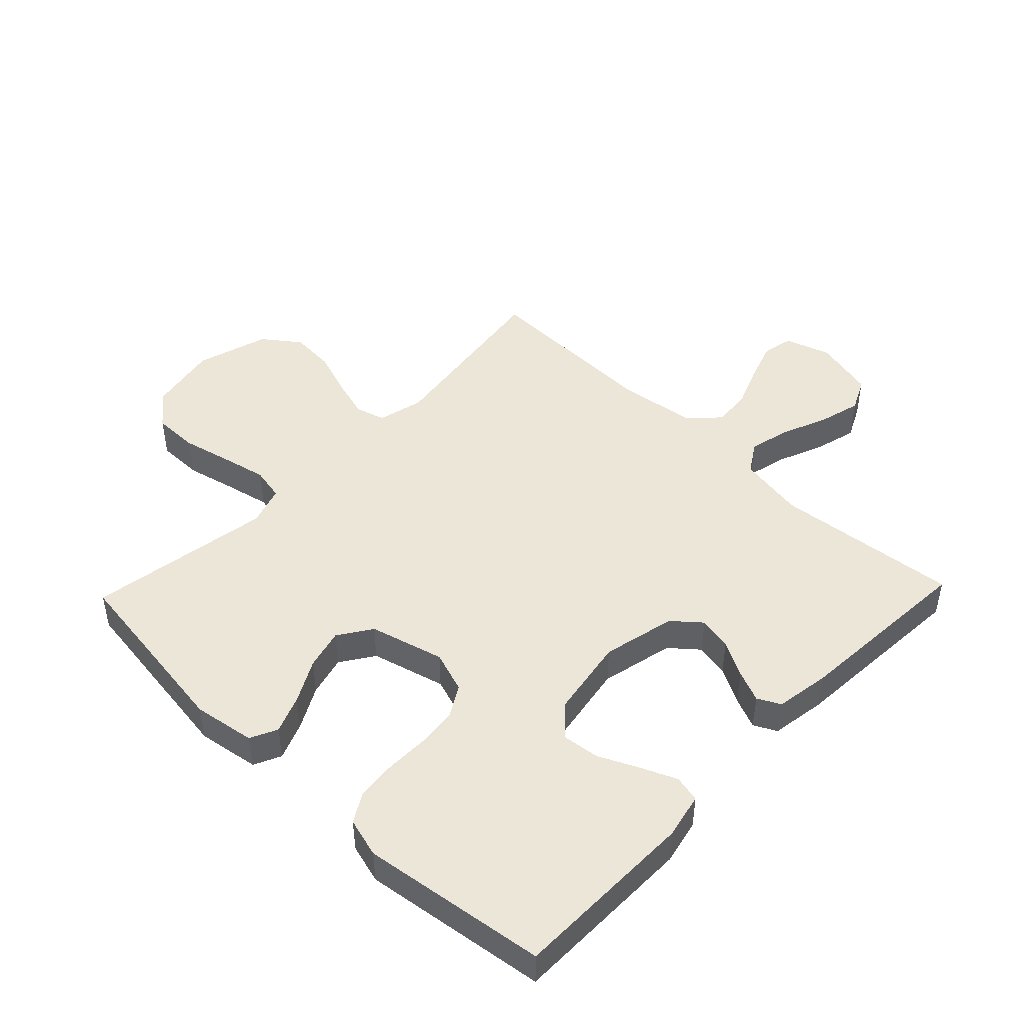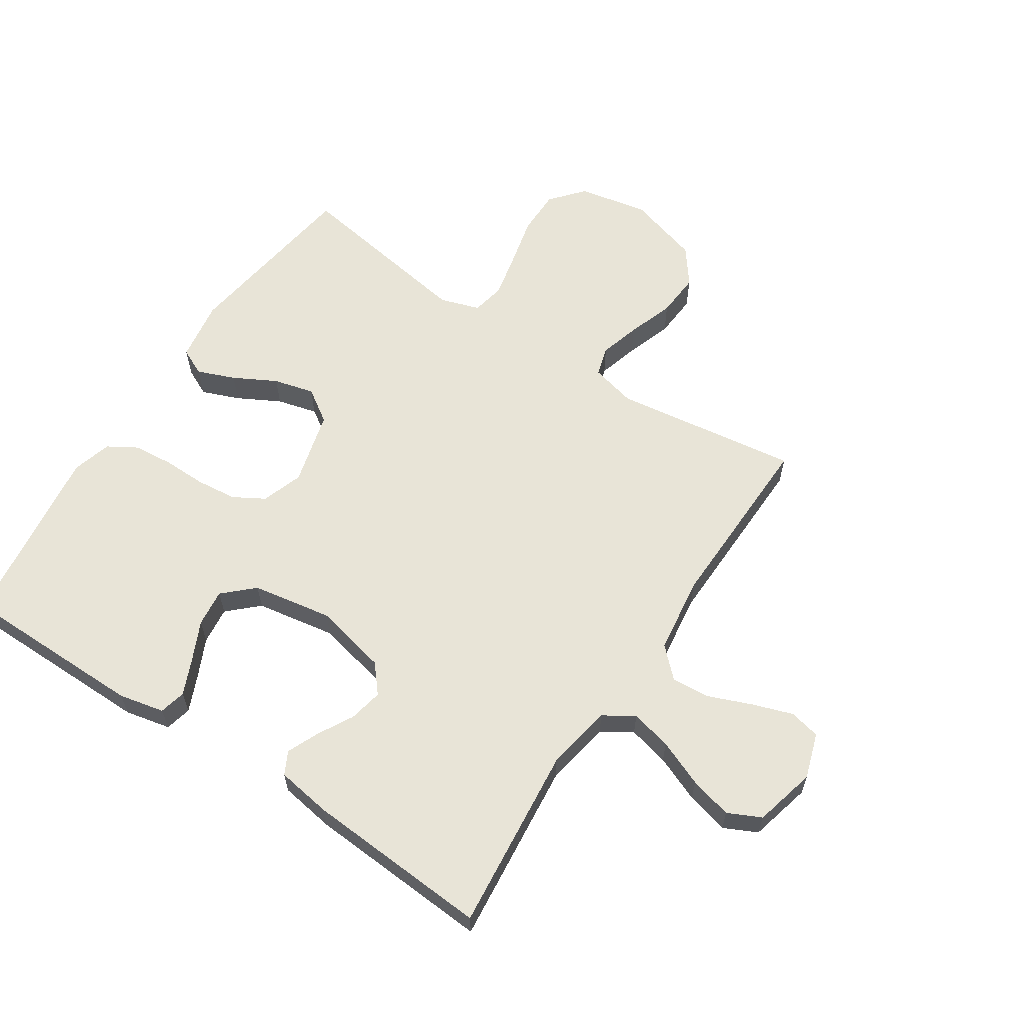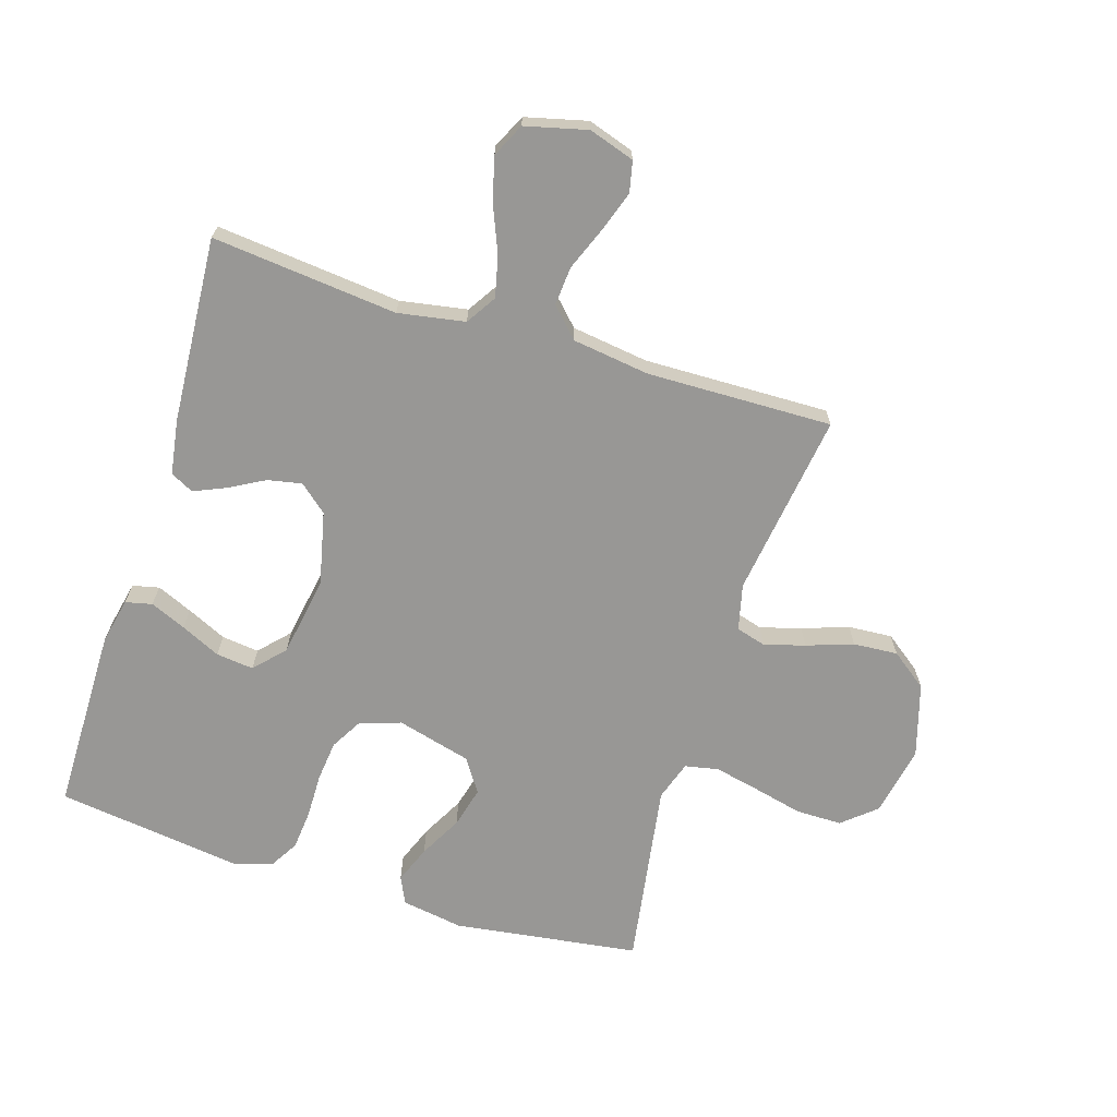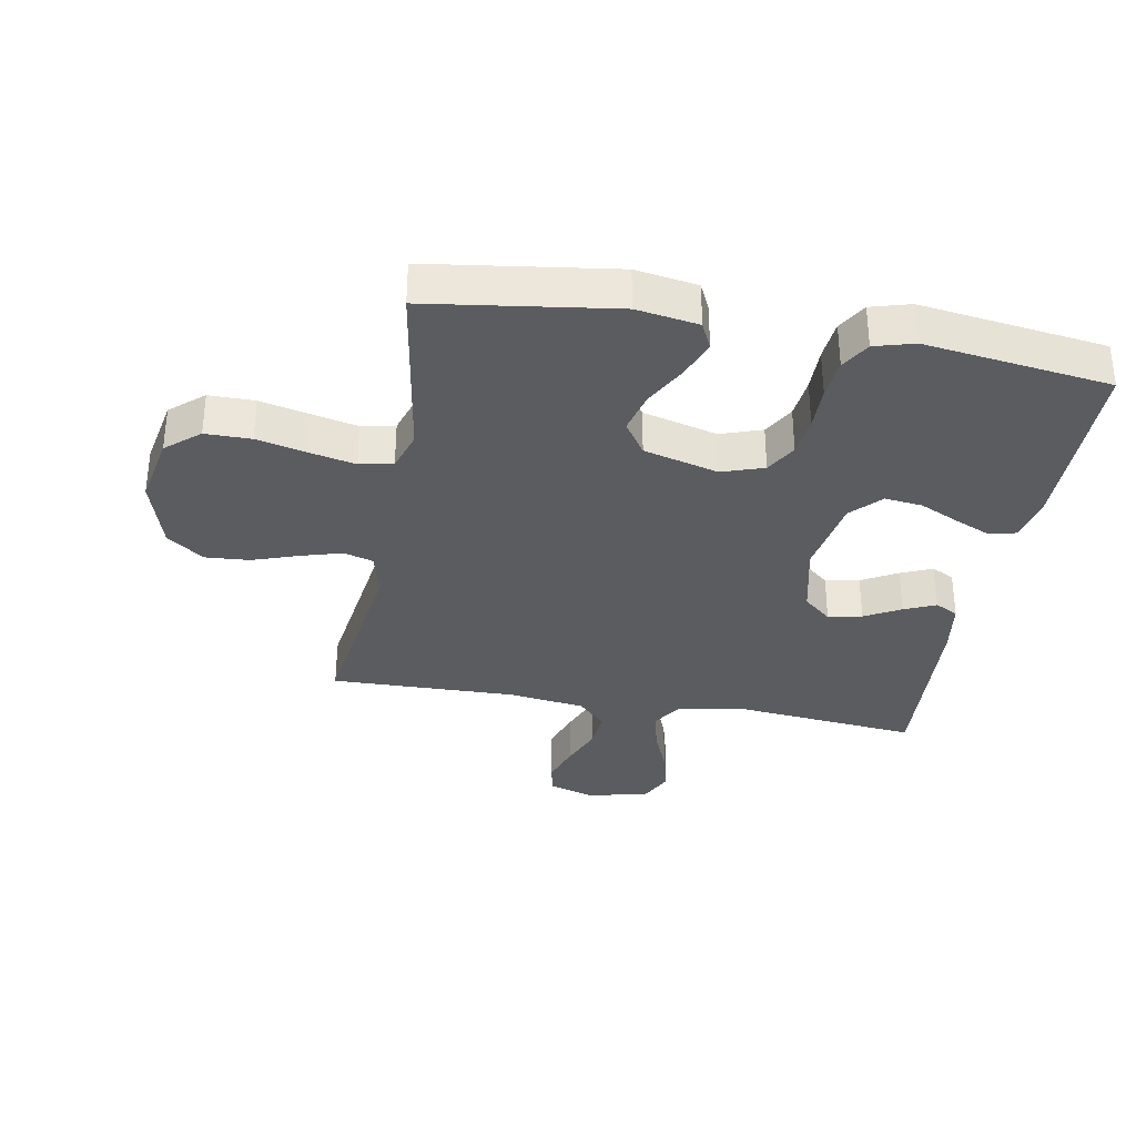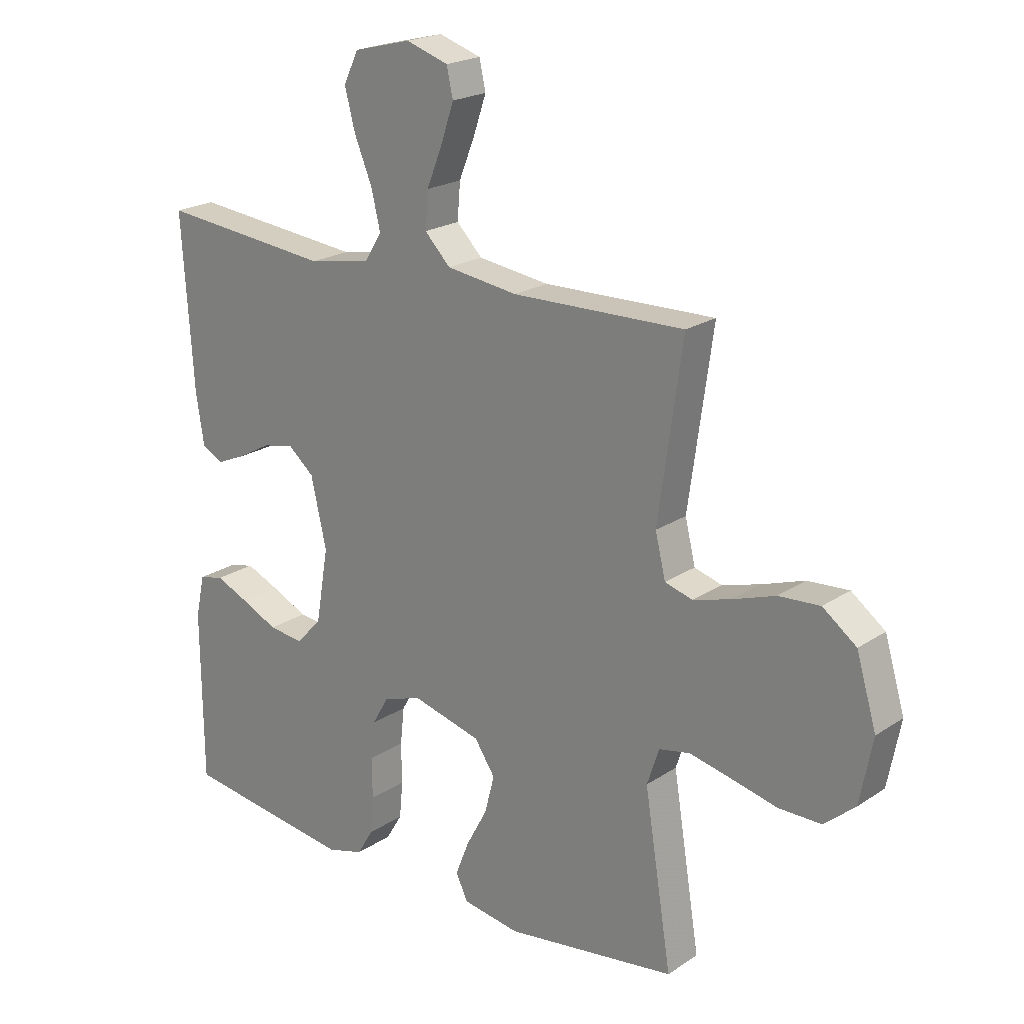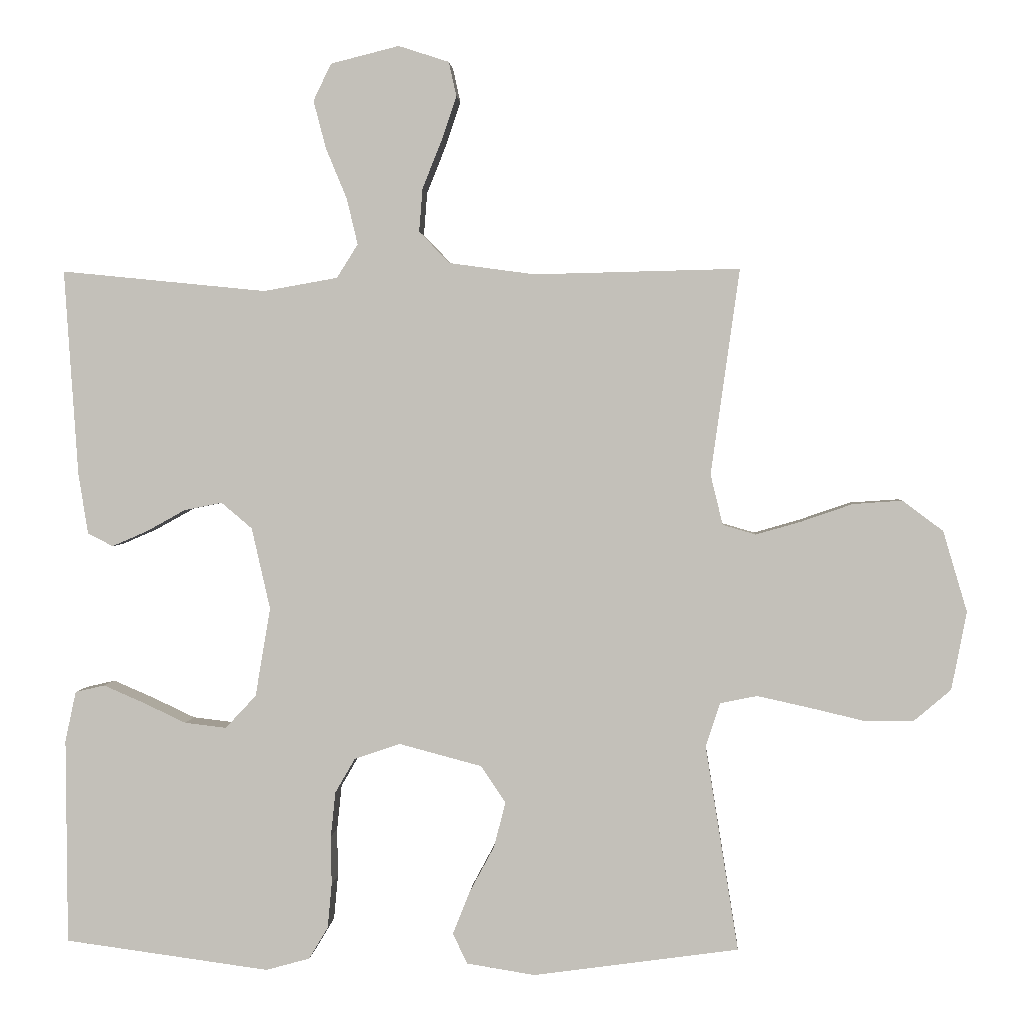
<metadata>
{"format":"obj","ext":"obj","renderer":"f3d","projection":"perspective","resolution":1024,"background":"white","views":[{"elev":46.4,"azim":-136.2,"up":"+Y"},{"elev":61.3,"azim":-56.7,"up":"+Y"},{"elev":-68.2,"azim":-17.4,"up":"+Y"},{"elev":-33.6,"azim":169.8,"up":"+Y"},{"elev":21.1,"azim":40.4,"up":"+Z"},{"elev":2.0,"azim":3.7,"up":"+Z"}]}
</metadata>
<code>
v 0.5 0.07 -0.5
v 0.2 0.07 -0.542
v 0.1 0.07 -0.526
v 0.079 0.07 -0.482
v 0.103 0.07 -0.421
v 0.14 0.07 -0.352
v 0.157 0.07 -0.286
v 0.121 0.07 -0.232
v 0 0.07 -0.2
v -0.067 0.07 -0.223
v -0.096 0.07 -0.273
v -0.103 0.07 -0.339
v -0.102 0.07 -0.41
v -0.108 0.07 -0.475
v -0.136 0.07 -0.522
v -0.2 0.07 -0.54
v -0.5 0.07 -0.5
v -0.502 0.07 -0.2
v -0.486 0.07 -0.126
v -0.443 0.07 -0.116
v -0.385 0.07 -0.141
v -0.321 0.07 -0.171
v -0.26 0.07 -0.178
v -0.215 0.07 -0.13
v -0.193 0.07 0
v -0.22 0.07 0.119
v -0.265 0.07 0.157
v -0.32 0.07 0.146
v -0.378 0.07 0.114
v -0.429 0.07 0.092
v -0.466 0.07 0.111
v -0.48 0.07 0.2
v -0.5 0.07 0.5
v -0.2 0.07 0.47
v -0.092 0.07 0.489
v -0.061 0.07 0.538
v -0.077 0.07 0.605
v -0.108 0.07 0.68
v -0.126 0.07 0.749
v -0.1 0.07 0.803
v 0 0.07 0.828
v 0.074 0.07 0.804
v 0.085 0.07 0.754
v 0.063 0.07 0.689
v 0.035 0.07 0.619
v 0.03 0.07 0.556
v 0.075 0.07 0.51
v 0.2 0.07 0.493
v 0.5 0.07 0.5
v 0.458 0.07 0.2
v 0.476 0.07 0.126
v 0.524 0.07 0.112
v 0.59 0.07 0.131
v 0.665 0.07 0.157
v 0.737 0.07 0.162
v 0.796 0.07 0.118
v 0.831 0.07 0
v 0.809 0.07 -0.114
v 0.755 0.07 -0.16
v 0.681 0.07 -0.16
v 0.6 0.07 -0.141
v 0.527 0.07 -0.125
v 0.473 0.07 -0.136
v 0.452 0.07 -0.2
v 0.5 0 -0.5
v 0.2 0 -0.542
v 0.1 0 -0.526
v 0.079 0 -0.482
v 0.103 0 -0.421
v 0.14 0 -0.352
v 0.157 0 -0.286
v 0.121 0 -0.232
v 0 0 -0.2
v -0.067 0 -0.223
v -0.096 0 -0.273
v -0.103 0 -0.339
v -0.102 0 -0.41
v -0.108 0 -0.475
v -0.136 0 -0.522
v -0.2 0 -0.54
v -0.5 0 -0.5
v -0.502 0 -0.2
v -0.486 0 -0.126
v -0.443 0 -0.116
v -0.385 0 -0.141
v -0.321 0 -0.171
v -0.26 0 -0.178
v -0.215 0 -0.13
v -0.193 0 0
v -0.22 0 0.119
v -0.265 0 0.157
v -0.32 0 0.146
v -0.378 0 0.114
v -0.429 0 0.092
v -0.466 0 0.111
v -0.48 0 0.2
v -0.5 0 0.5
v -0.2 0 0.47
v -0.092 0 0.489
v -0.061 0 0.538
v -0.077 0 0.605
v -0.108 0 0.68
v -0.126 0 0.749
v -0.1 0 0.803
v 0 0 0.828
v 0.074 0 0.804
v 0.085 0 0.754
v 0.063 0 0.689
v 0.035 0 0.619
v 0.03 0 0.556
v 0.075 0 0.51
v 0.2 0 0.493
v 0.5 0 0.5
v 0.458 0 0.2
v 0.476 0 0.126
v 0.524 0 0.112
v 0.59 0 0.131
v 0.665 0 0.157
v 0.737 0 0.162
v 0.796 0 0.118
v 0.831 0 0
v 0.809 0 -0.114
v 0.755 0 -0.16
v 0.681 0 -0.16
v 0.6 0 -0.141
v 0.527 0 -0.125
v 0.473 0 -0.136
v 0.452 0 -0.2
f 58 59 60 61
f 58 61 62
f 57 58 62
f 56 57 62 63
f 53 54 55 56
f 52 53 56 63
f 48 49 50
f 47 48 50 51
f 42 43 44 45
f 40 41 42 45
f 40 45 46
f 37 38 39 40
f 36 37 40 46
f 35 36 46 47
f 31 32 33 34
f 28 29 30 31
f 28 31 34 35
f 19 20 21 22
f 17 18 19 22
f 17 22 23
f 16 17 23 24
f 12 13 14 15
f 11 12 15 16
f 3 4 5 6
f 3 6 7
f 64 1 2 3
f 64 3 7
f 51 52 63 64
f 51 64 7 8
f 47 51 8 9
f 27 28 35 47
f 26 27 47
f 25 26 47 9
f 11 16 24 25
f 10 11 25
f 9 10 25
f 125 124 123 122
f 126 125 122
f 126 122 121
f 127 126 121 120
f 120 119 118 117
f 127 120 117 116
f 114 113 112
f 115 114 112 111
f 109 108 107 106
f 109 106 105 104
f 110 109 104
f 104 103 102 101
f 110 104 101 100
f 111 110 100 99
f 98 97 96 95
f 95 94 93 92
f 99 98 95 92
f 86 85 84 83
f 86 83 82 81
f 87 86 81
f 88 87 81 80
f 79 78 77 76
f 80 79 76 75
f 70 69 68 67
f 71 70 67
f 67 66 65 128
f 71 67 128
f 128 127 116 115
f 72 71 128 115
f 73 72 115 111
f 111 99 92 91
f 111 91 90
f 73 111 90 89
f 89 88 80 75
f 89 75 74
f 89 74 73
f 1 65 66 2
f 2 66 67 3
f 3 67 68 4
f 4 68 69 5
f 5 69 70 6
f 6 70 71 7
f 7 71 72 8
f 8 72 73 9
f 9 73 74 10
f 10 74 75 11
f 11 75 76 12
f 12 76 77 13
f 13 77 78 14
f 14 78 79 15
f 15 79 80 16
f 16 80 81 17
f 17 81 82 18
f 18 82 83 19
f 19 83 84 20
f 20 84 85 21
f 21 85 86 22
f 22 86 87 23
f 23 87 88 24
f 24 88 89 25
f 25 89 90 26
f 26 90 91 27
f 27 91 92 28
f 28 92 93 29
f 29 93 94 30
f 30 94 95 31
f 31 95 96 32
f 32 96 97 33
f 33 97 98 34
f 34 98 99 35
f 35 99 100 36
f 36 100 101 37
f 37 101 102 38
f 38 102 103 39
f 39 103 104 40
f 40 104 105 41
f 41 105 106 42
f 42 106 107 43
f 43 107 108 44
f 44 108 109 45
f 45 109 110 46
f 46 110 111 47
f 47 111 112 48
f 48 112 113 49
f 49 113 114 50
f 50 114 115 51
f 51 115 116 52
f 52 116 117 53
f 53 117 118 54
f 54 118 119 55
f 55 119 120 56
f 56 120 121 57
f 57 121 122 58
f 58 122 123 59
f 59 123 124 60
f 60 124 125 61
f 61 125 126 62
f 62 126 127 63
f 63 127 128 64
f 64 128 65 1

</code>
